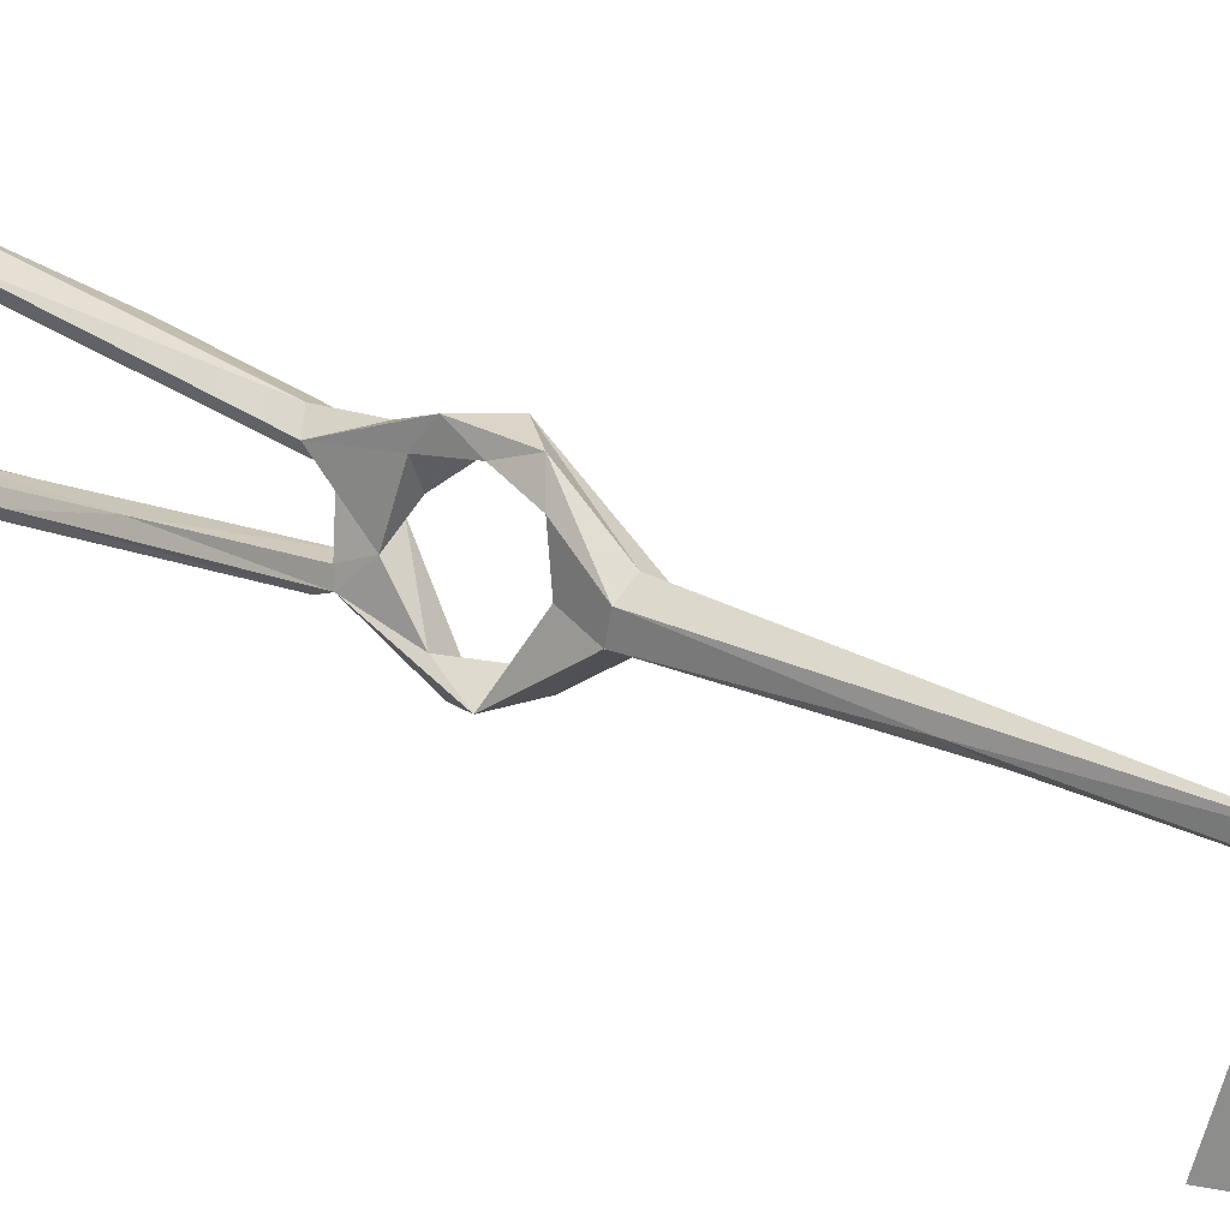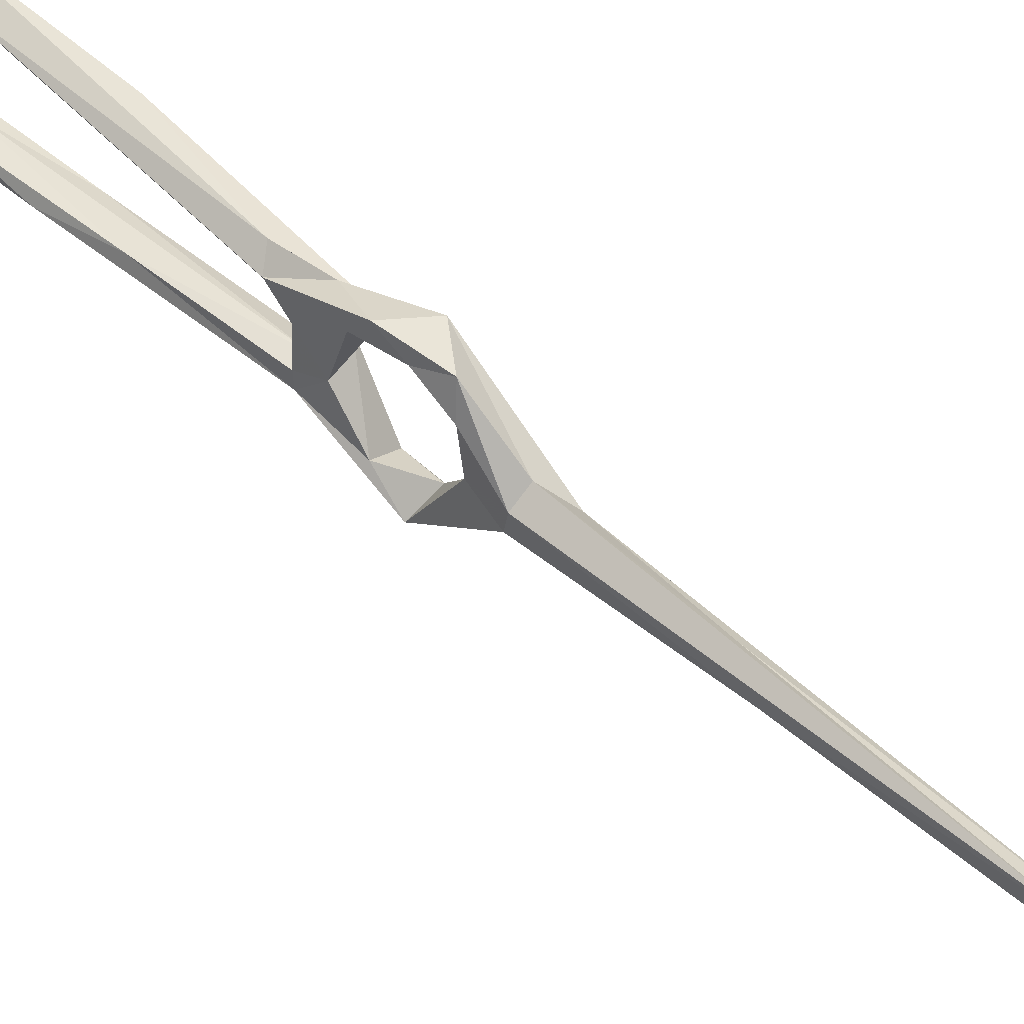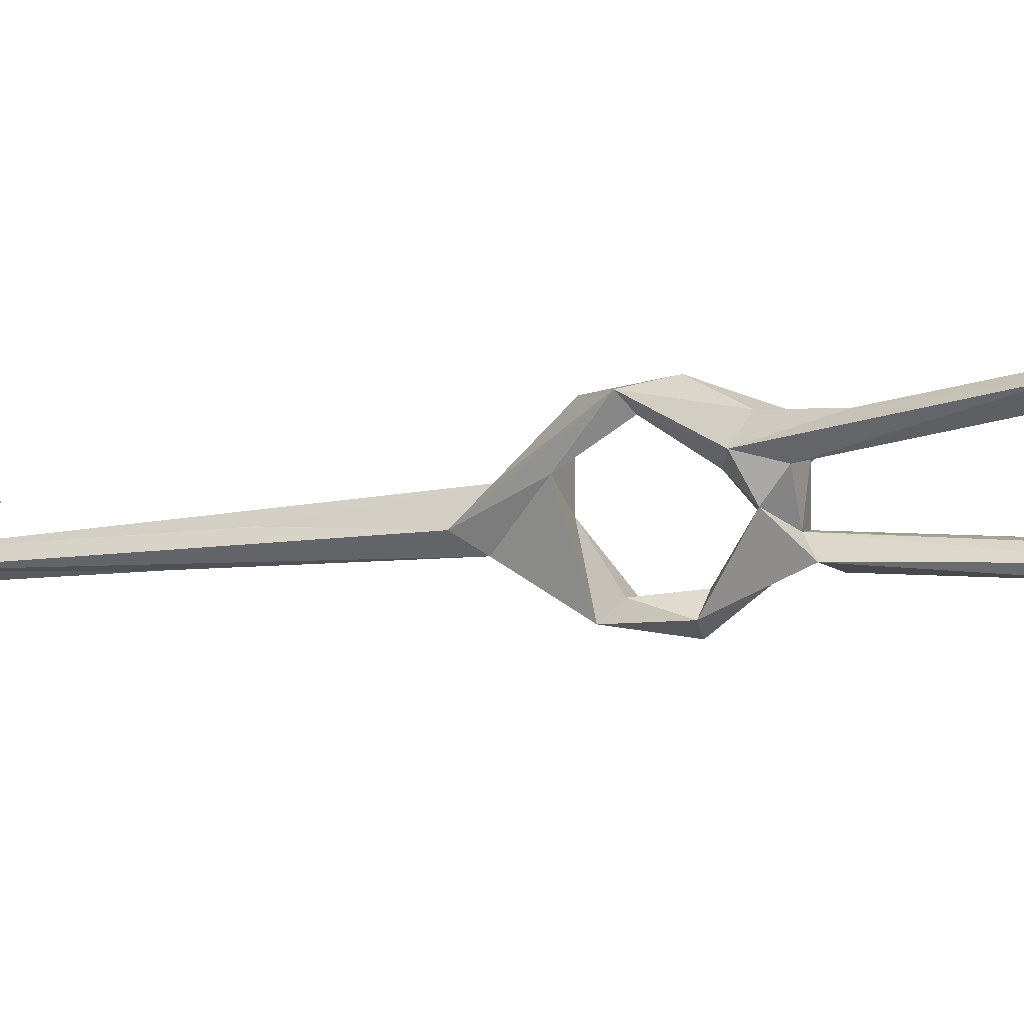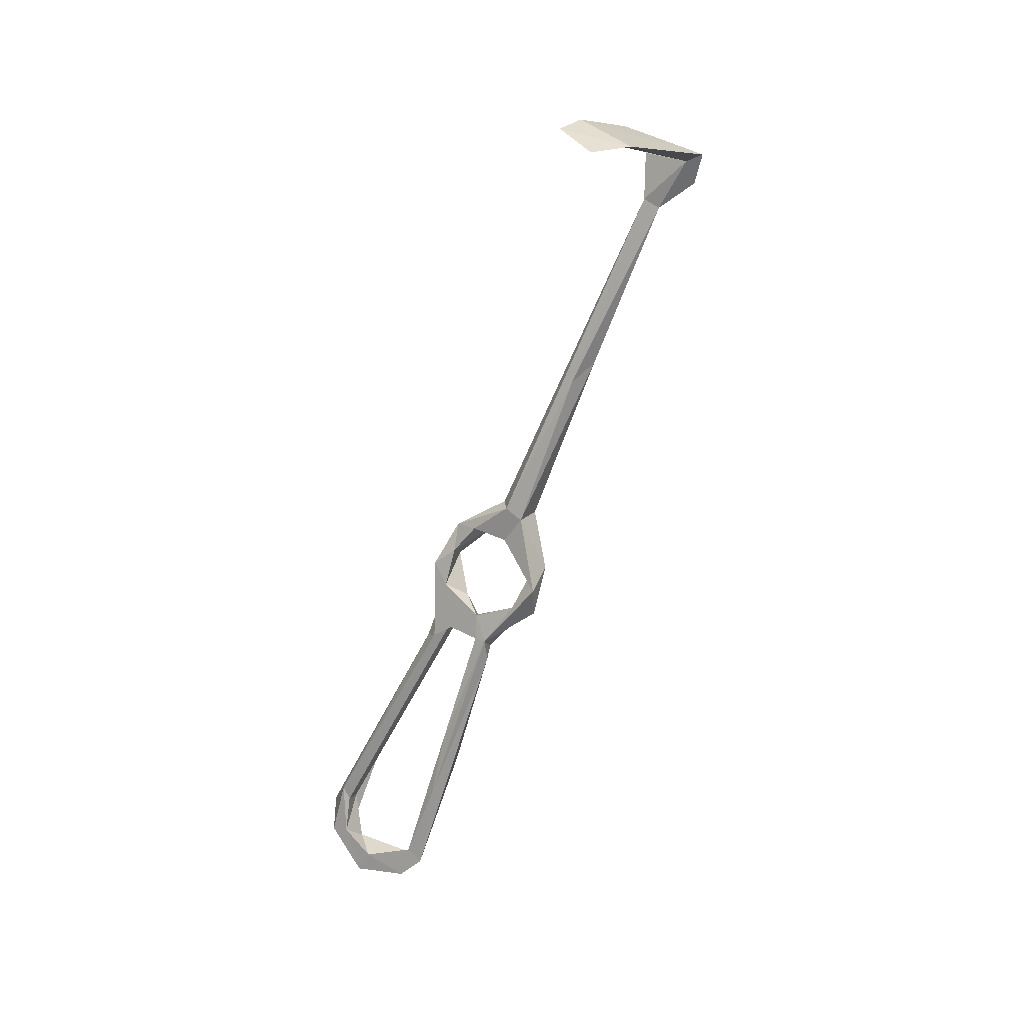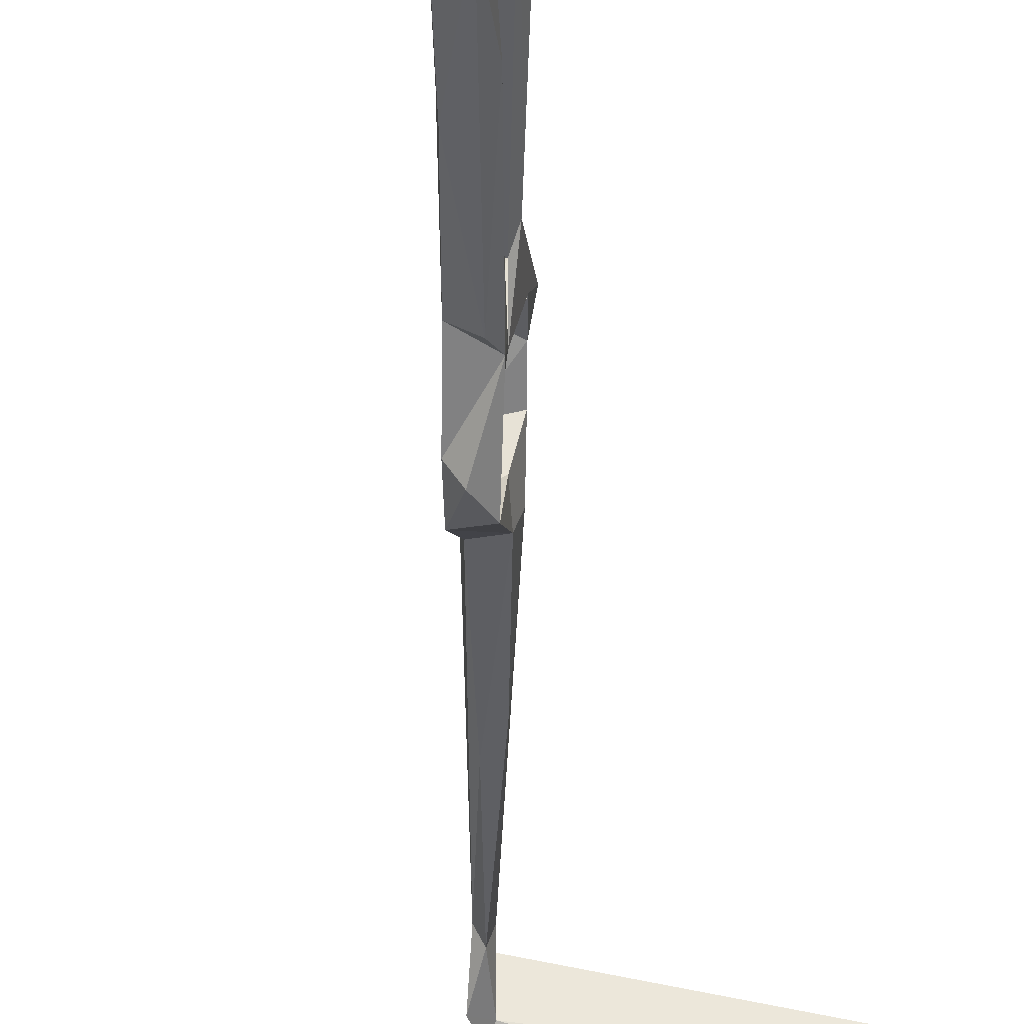
<metadata>
{"format":"obj","ext":"obj","renderer":"f3d","projection":"perspective","resolution":1024,"background":"white","views":[{"elev":2.6,"azim":144.3,"up":"+Z"},{"elev":33.6,"azim":149.3,"up":"+Z"},{"elev":26.8,"azim":-52.8,"up":"+Z"},{"elev":25.6,"azim":129.2,"up":"+Y"},{"elev":-25.9,"azim":17.2,"up":"+Z"}]}
</metadata>
<code>
v 2.904 -182.3 -465.8
v -0.3535 -170.9 -468.7
v 2.365 -173 -465.7
v 5.464 -181.6 -469.6
v 7.037 -174.4 -470.5
v 12.72 -190.6 -458.9
v 8.313 -180.4 -464.7
v 4.789 -164 -459.3
v -0.03911 -164.1 -452
v 3.348 -157.6 -463.5
v -2.532 -157.5 -463.4
v 31.89 -240.8 -424
v 30.17 -247.1 -419.1
v 33.95 -252.8 -426.4
v 31.04 -244.4 -425.3
v 17.3 -219.2 -430.9
v 26.78 -246 -423.7
v 34.62 -253.7 -422.2
v 29.96 -259.1 -422.8
v 29.2 -256.4 -427.6
v 35.21 -262.5 -432
v 29.59 -263.3 -438.7
v 6.573 -162.7 -450.7
v 4.073 -155.3 -459.3
v 0.7902 -155.4 -456.1
v -4.489 -153 -460.6
v 3.333 -170.2 -441.1
v 6.081 -163.4 -444.8
v -8.241 -121.9 -470.3
v -13.33 -117.4 -473.4
v -9.589 -128.3 -465.7
v 8.774 -169.6 -445.7
v 4.51 -172.6 -443.9
v 15.24 -192.9 -443.8
v 8.595 -190.3 -446.3
v 13.41 -194.8 -440.1
v 11.32 -173.8 -441.1
v 11.69 -178.8 -445
v 7.683 -182 -449.1
v 5.928 -183.8 -445.4
v 9.626 -184.6 -441.8
v 33.96 -257.4 -434.5
v 25.58 -257.3 -444.8
v 32.4 -259.7 -445.3
v 30.52 -252.1 -446.4
v 26.36 -251.4 -445.6
v -24.69 -78.83 -483.2
v -29.31 -72.66 -490
v -26.25 -79.78 -480
v -23.86 -77.16 -479.4
v -29.43 -64.55 -478.2
v -27.23 -66.96 -477.1
v -26.96 -67 -489
v -29.3 -65.39 -492
v 15.77 -53.15 -494.6
v -10.8 -56.66 -482.6
v -26.6 -62.49 -479.6
v 29.71 -254.8 -449.9
v 22.83 -49.84 -489.6
v 11.21 -184.8 -455.1
v 6.05 -188 -451.2
v 10.07 -191.1 -455
v 12.04 -195.7 -459.4
v 7.122 -195.3 -456.2
v 17.14 -227.1 -452.7
v 12.94 -190.5 -456.1
v 12.83 -190.2 -446.9
v 13 -53.77 -501.3
v 14.1 -49.65 -488.5
v 24.09 -53.21 -498.9
v 20.87 -218.6 -451.7
v 17.85 -230.3 -449.7
v 25.99 -234.3 -451.3
f 16 35 17
f 35 40 61
f 12 34 36
f 55 68 70
f 55 70 59
f 51 59 56
f 13 16 19
f 51 55 59
f 5 10 8
f 9 32 33
f 53 68 55
f 30 49 47
f 34 60 38
f 23 28 32
f 34 38 37
f 35 62 67
f 6 60 66
f 13 36 16
f 1 6 64
f 39 61 40
f 36 41 40
f 19 22 21
f 2 3 8
f 15 67 34
f 38 60 39
f 2 8 9
f 6 73 63
f 19 43 22
f 3 5 8
f 54 69 68
f 7 61 60
f 1 4 6
f 3 7 5
f 9 33 27
f 61 64 62
f 60 67 66
f 21 22 44
f 25 26 27
f 9 23 32
f 32 37 38
f 2 9 11
f 6 7 60
f 48 49 51
f 14 42 20
f 12 18 14
f 33 38 39
f 15 35 67
f 10 30 29
f 46 62 72
f 15 17 35
f 12 36 13
f 25 27 28
f 34 67 60
f 24 25 28
f 8 10 24
f 56 59 69
f 44 58 45
f 28 37 32
f 43 46 72
f 43 72 65
f 27 37 28
f 12 15 34
f 22 43 44
f 47 53 50
f 63 65 64
f 16 40 35
f 45 71 46
f 6 66 71
f 45 58 73
f 62 64 72
f 58 63 73
f 54 57 56
f 12 13 18
f 1 7 3
f 6 71 73
f 23 24 28
f 12 14 15
f 27 41 37
f 33 39 40
f 45 73 71
f 27 33 40
f 17 20 19
f 43 65 58
f 5 7 6
f 14 21 42
f 1 2 4
f 2 5 4
f 4 5 6
f 42 44 45
f 14 17 15
f 10 29 24
f 51 57 54
f 1 3 2
f 39 60 61
f 32 38 33
f 34 37 41
f 8 24 23
f 48 51 54
f 35 61 62
f 59 68 69
f 14 20 17
f 14 18 21
f 31 50 49
f 18 19 21
f 2 10 5
f 13 19 18
f 6 63 64
f 58 65 63
f 25 31 26
f 27 40 41
f 1 64 61
f 2 11 10
f 62 71 66
f 10 11 30
f 47 48 53
f 9 26 11
f 19 20 43
f 64 65 72
f 43 45 46
f 49 50 52
f 16 17 19
f 34 41 36
f 9 27 26
f 51 53 55
f 8 23 9
f 42 45 43
f 29 47 50
f 47 49 48
f 46 71 62
f 49 52 51
f 50 53 52
f 62 66 67
f 51 52 53
f 51 56 57
f 54 56 69
f 59 70 68
f 48 54 53
f 21 44 42
f 11 26 49
f 53 54 68
f 11 49 30
f 1 61 7
f 25 50 31
f 20 42 43
f 24 29 50
f 24 50 25
f 16 36 40
f 26 31 49
f 43 58 44
f 29 30 47

</code>
